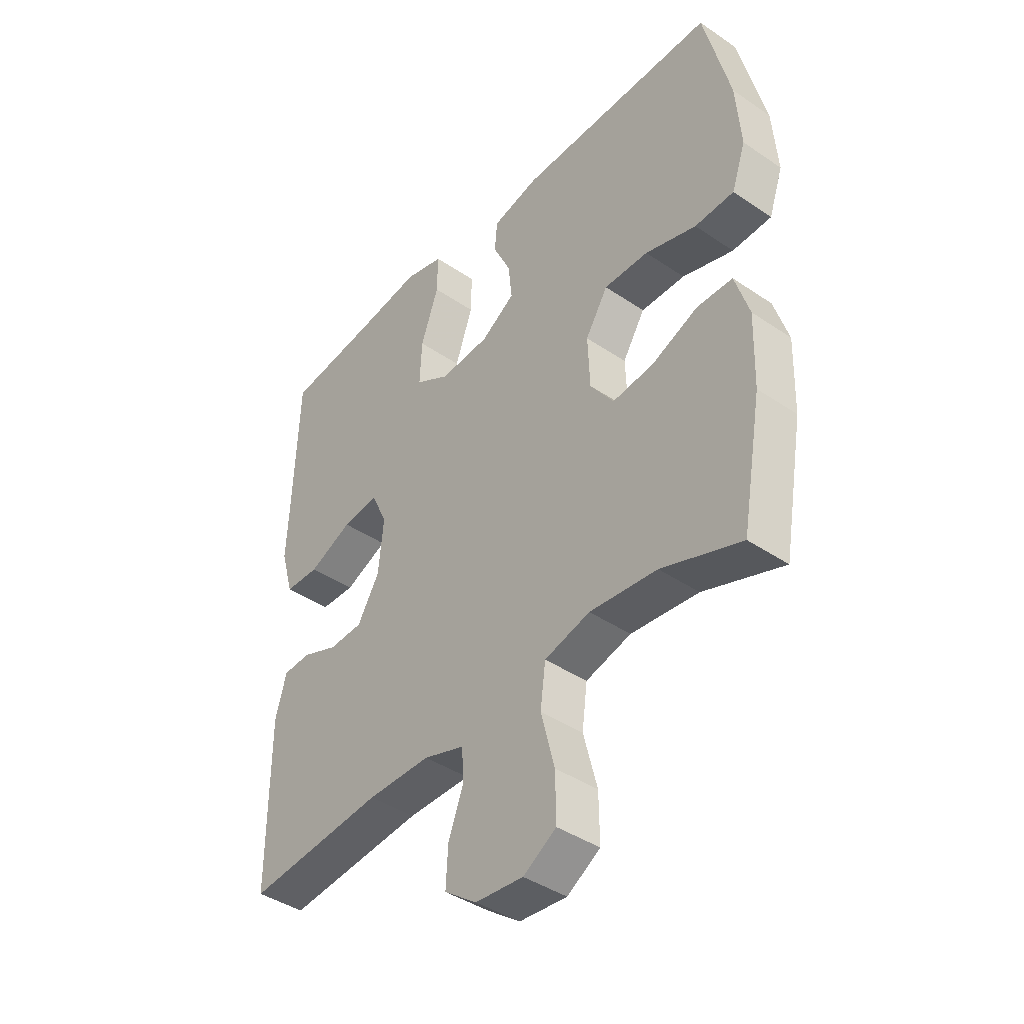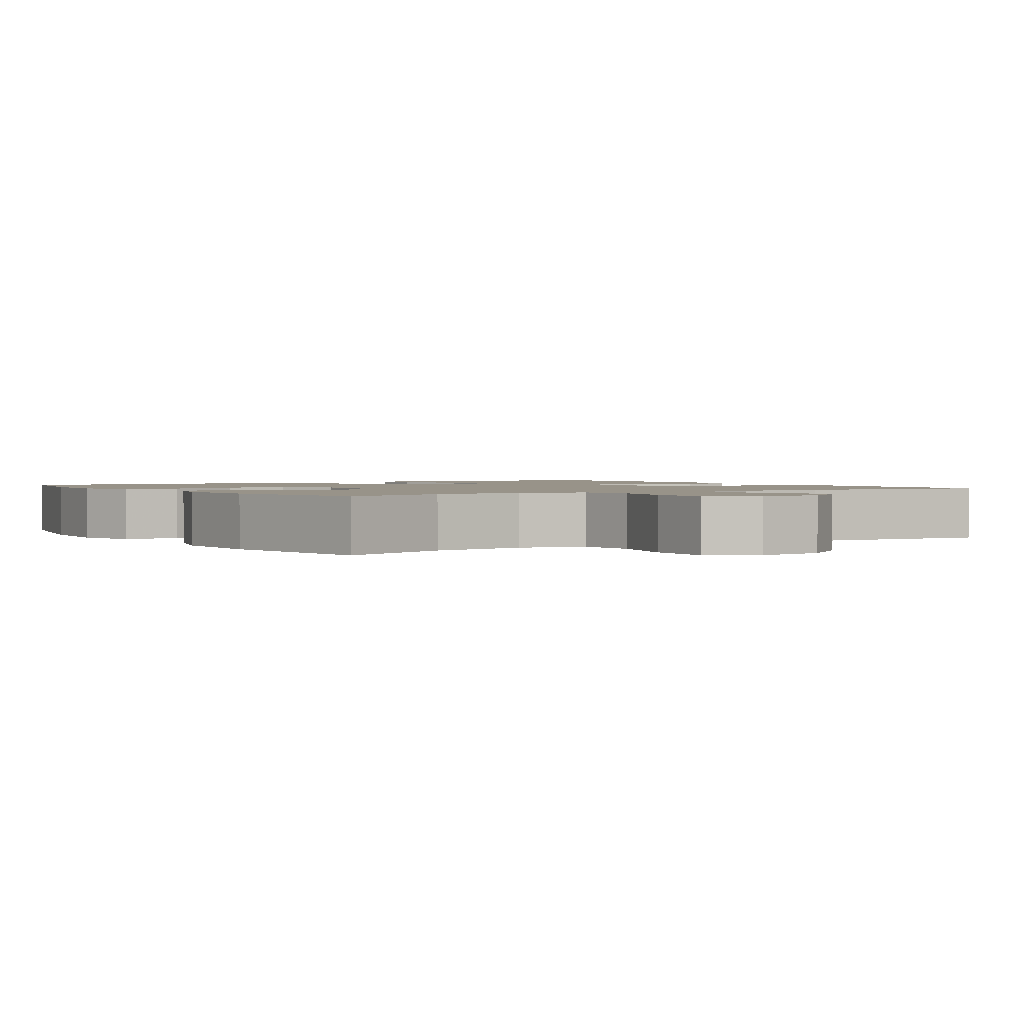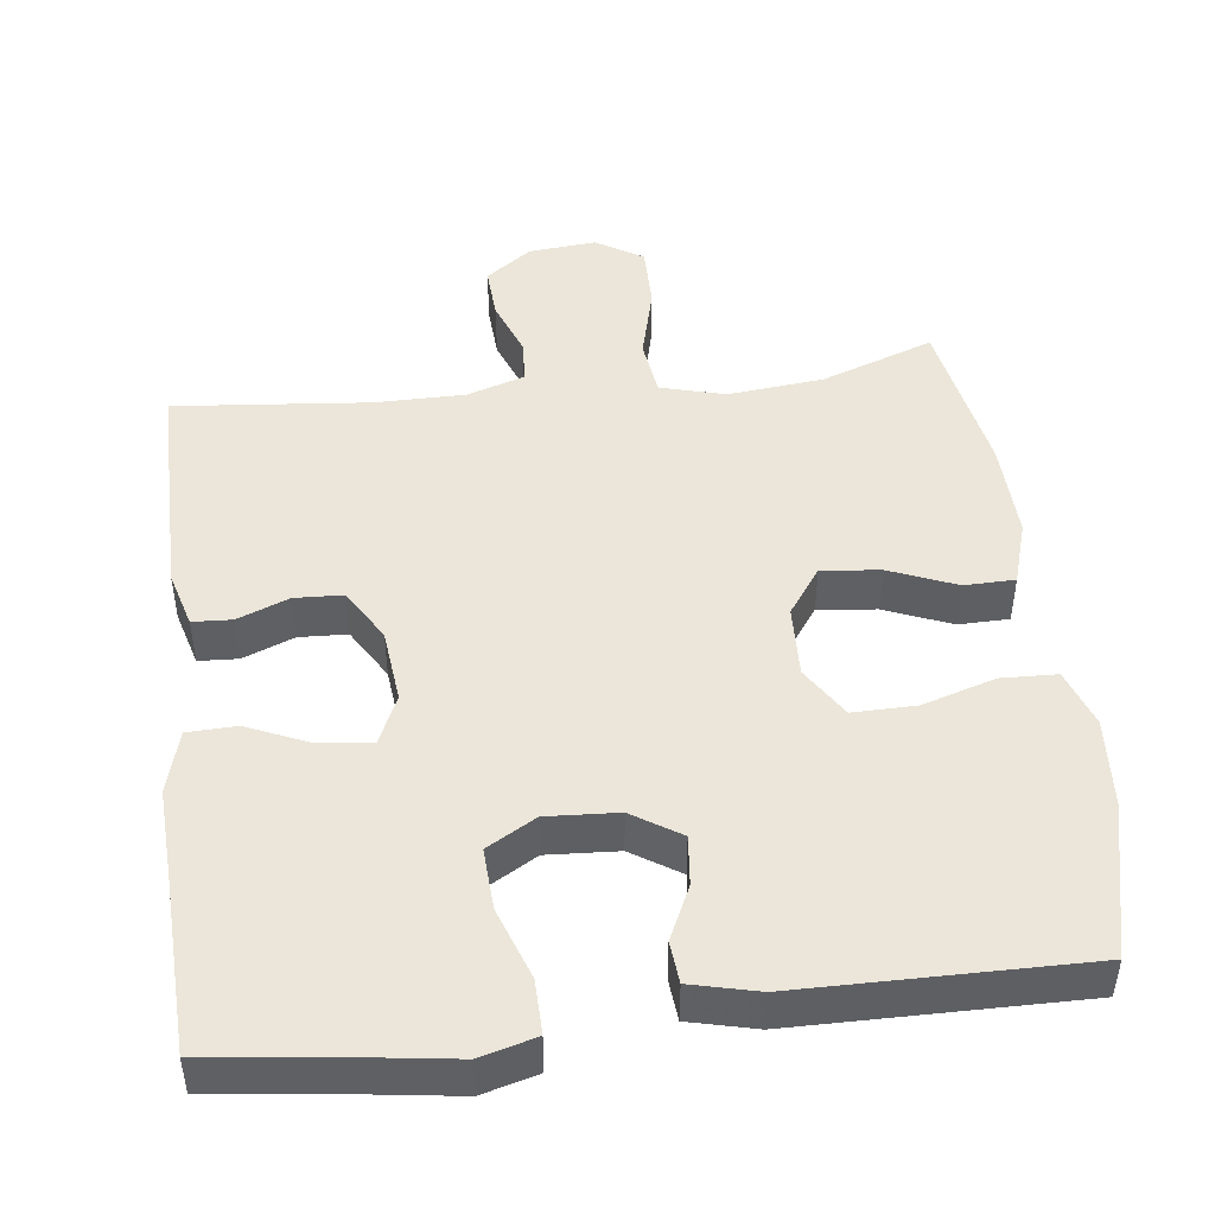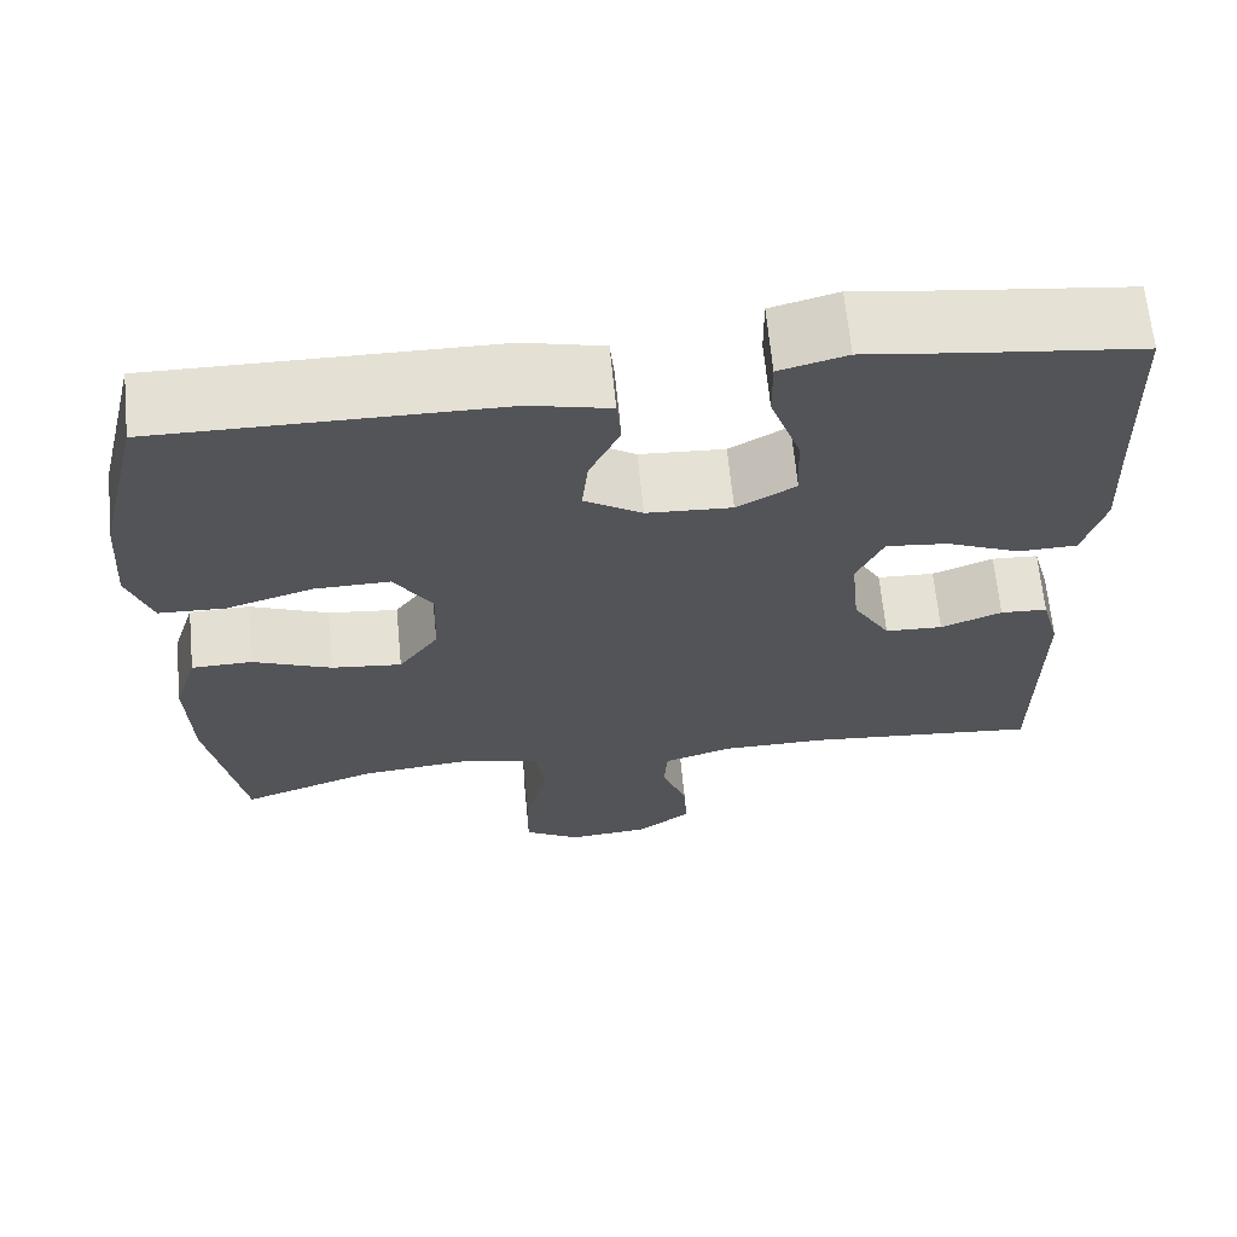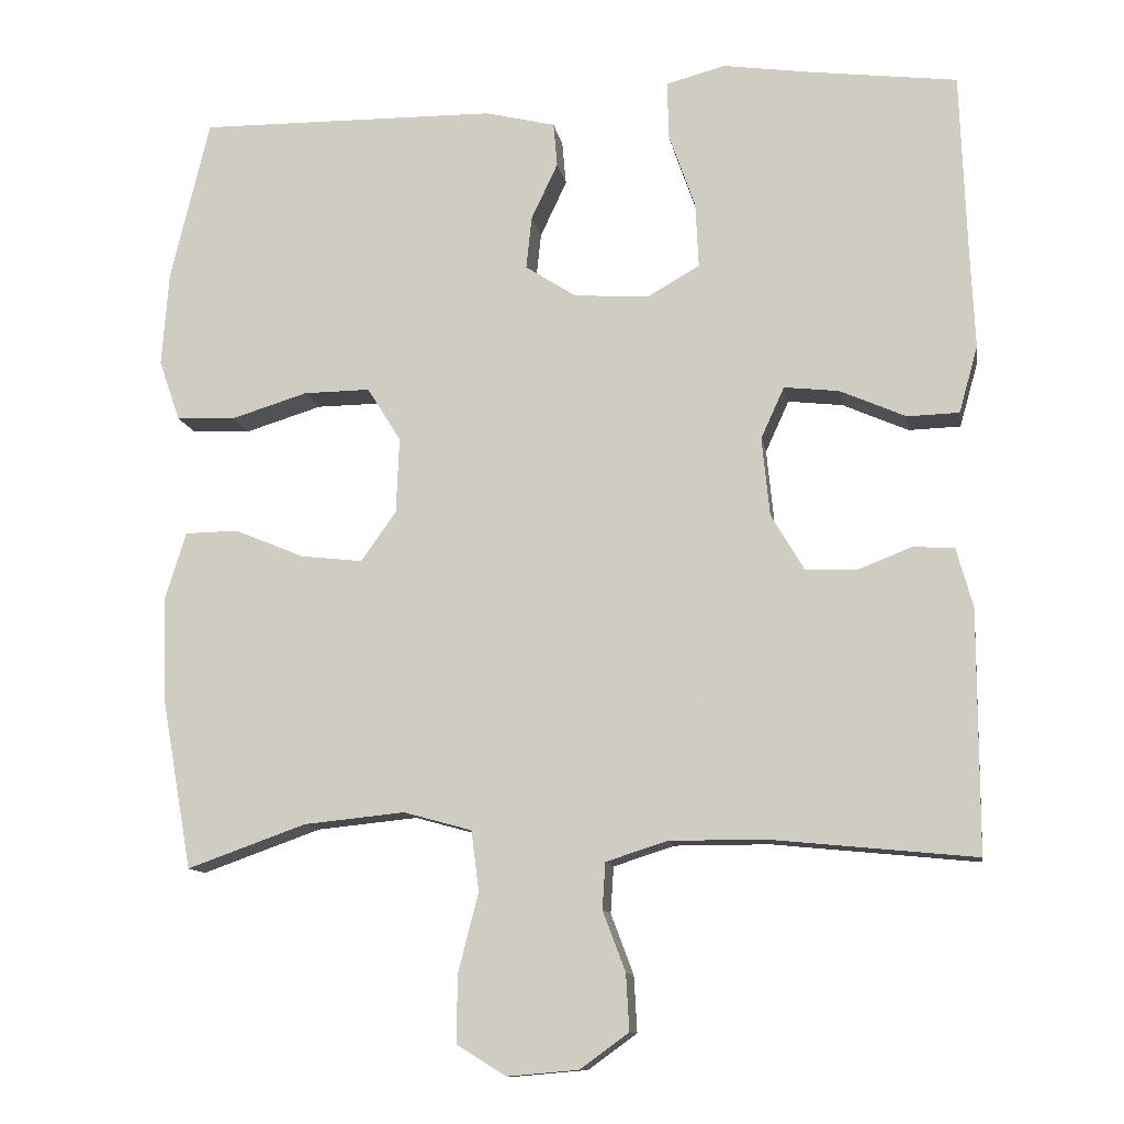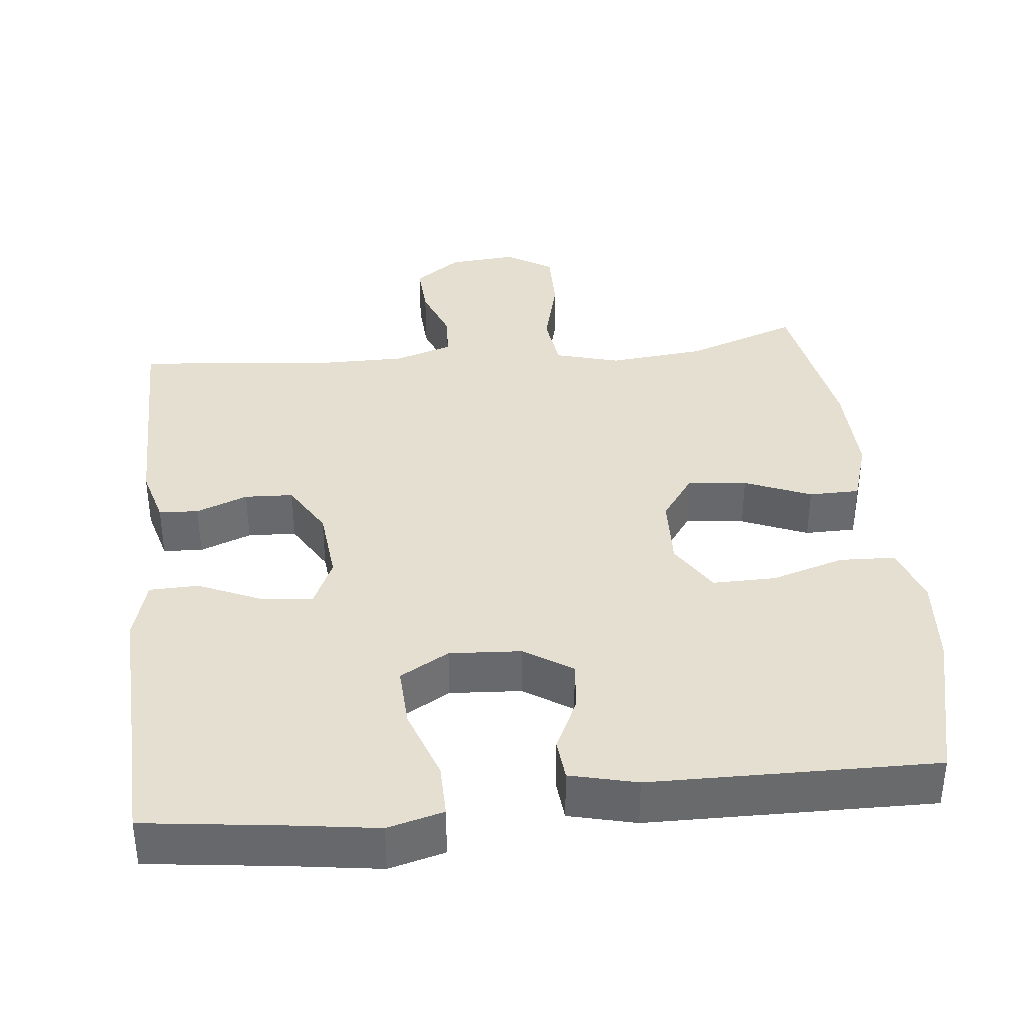
<metadata>
{"format":"obj","ext":"obj","renderer":"f3d","projection":"perspective","resolution":1024,"background":"white","views":[{"elev":-41.5,"azim":50.6,"up":"+Z"},{"elev":1.6,"azim":147.3,"up":"+Y"},{"elev":47.0,"azim":-7.1,"up":"+Y"},{"elev":66.0,"azim":174.4,"up":"+Z"},{"elev":-11.5,"azim":-170.4,"up":"+Z"},{"elev":37.4,"azim":-6.0,"up":"+Y"}]}
</metadata>
<code>
v 0.5 0.07 -0.5
v 0.348 0.07 -0.446
v 0.219 0.07 -0.433
v 0.132 0.07 -0.457
v 0.122 0.07 -0.534
v 0.148 0.07 -0.635
v 0.149 0.07 -0.721
v 0.086 0.07 -0.76
v -0.005 0.07 -0.752
v -0.067 0.07 -0.707
v -0.063 0.07 -0.635
v -0.034 0.07 -0.558
v -0.038 0.07 -0.499
v -0.116 0.07 -0.474
v -0.237 0.07 -0.474
v -0.5 0.07 -0.5
v -0.5 0.07 -0.192
v -0.479 0.07 -0.116
v -0.426 0.07 -0.113
v -0.357 0.07 -0.14
v -0.292 0.07 -0.137
v -0.25 0.07 -0.066
v -0.24 0.07 0.034
v -0.27 0.07 0.1
v -0.34 0.07 0.092
v -0.424 0.07 0.055
v -0.49 0.07 0.057
v -0.514 0.07 0.142
v -0.508 0.07 0.275
v -0.5 0.07 0.5
v -0.317 0.07 0.523
v -0.199 0.07 0.54
v -0.124 0.07 0.52
v -0.125 0.07 0.448
v -0.159 0.07 0.351
v -0.163 0.07 0.268
v -0.097 0.07 0.23
v -0.001 0.07 0.236
v 0.064 0.07 0.278
v 0.057 0.07 0.345
v 0.023 0.07 0.417
v 0.028 0.07 0.473
v 0.118 0.07 0.495
v 0.5 0.07 0.5
v 0.55 0.07 0.293
v 0.559 0.07 0.172
v 0.532 0.07 0.094
v 0.457 0.07 0.091
v 0.359 0.07 0.121
v 0.274 0.07 0.122
v 0.231 0.07 0.053
v 0.235 0.07 -0.044
v 0.28 0.07 -0.107
v 0.359 0.07 -0.098
v 0.448 0.07 -0.061
v 0.516 0.07 -0.062
v 0.543 0.07 -0.148
v 0.539 0.07 -0.281
v 0.5 0 -0.5
v 0.348 0 -0.446
v 0.219 0 -0.433
v 0.132 0 -0.457
v 0.122 0 -0.534
v 0.148 0 -0.635
v 0.149 0 -0.721
v 0.086 0 -0.76
v -0.005 0 -0.752
v -0.067 0 -0.707
v -0.063 0 -0.635
v -0.034 0 -0.558
v -0.038 0 -0.499
v -0.116 0 -0.474
v -0.237 0 -0.474
v -0.5 0 -0.5
v -0.5 0 -0.192
v -0.479 0 -0.116
v -0.426 0 -0.113
v -0.357 0 -0.14
v -0.292 0 -0.137
v -0.25 0 -0.066
v -0.24 0 0.034
v -0.27 0 0.1
v -0.34 0 0.092
v -0.424 0 0.055
v -0.49 0 0.057
v -0.514 0 0.142
v -0.508 0 0.275
v -0.5 0 0.5
v -0.317 0 0.523
v -0.199 0 0.54
v -0.124 0 0.52
v -0.125 0 0.448
v -0.159 0 0.351
v -0.163 0 0.268
v -0.097 0 0.23
v -0.001 0 0.236
v 0.064 0 0.278
v 0.057 0 0.345
v 0.023 0 0.417
v 0.028 0 0.473
v 0.118 0 0.495
v 0.5 0 0.5
v 0.55 0 0.293
v 0.559 0 0.172
v 0.532 0 0.094
v 0.457 0 0.091
v 0.359 0 0.121
v 0.274 0 0.122
v 0.231 0 0.053
v 0.235 0 -0.044
v 0.28 0 -0.107
v 0.359 0 -0.098
v 0.448 0 -0.061
v 0.516 0 -0.062
v 0.543 0 -0.148
v 0.539 0 -0.281
f 58 1 2
f 57 58 2
f 56 57 2
f 55 56 2
f 54 55 2
f 53 54 2 3
f 52 53 3 4
f 51 52 4
f 47 48 49
f 46 47 49
f 45 46 49
f 44 45 49
f 43 44 49
f 42 43 49
f 41 42 49
f 40 41 49
f 39 40 49 50
f 38 39 50 51
f 33 34 35
f 32 33 35
f 31 32 35
f 31 35 36
f 30 31 36
f 29 30 36
f 29 36 37
f 28 29 37
f 27 28 37
f 26 27 37
f 25 26 37
f 18 19 20
f 17 18 20
f 16 17 20
f 15 16 20
f 14 15 20 21
f 13 14 21 22
f 10 11 12
f 9 10 12
f 8 9 12
f 7 8 12
f 6 7 12
f 5 6 12
f 4 5 12 13
f 13 22 23
f 4 13 23
f 51 4 23
f 24 25 37 38
f 23 24 38 51
f 60 59 116
f 60 116 115
f 60 115 114
f 60 114 113
f 60 113 112
f 61 60 112 111
f 62 61 111 110
f 62 110 109
f 107 106 105
f 107 105 104
f 107 104 103
f 107 103 102
f 107 102 101
f 107 101 100
f 107 100 99
f 107 99 98
f 108 107 98 97
f 109 108 97 96
f 93 92 91
f 93 91 90
f 93 90 89
f 94 93 89
f 94 89 88
f 94 88 87
f 95 94 87
f 95 87 86
f 95 86 85
f 95 85 84
f 95 84 83
f 78 77 76
f 78 76 75
f 78 75 74
f 78 74 73
f 79 78 73 72
f 80 79 72 71
f 70 69 68
f 70 68 67
f 70 67 66
f 70 66 65
f 70 65 64
f 70 64 63
f 71 70 63 62
f 81 80 71
f 81 71 62
f 81 62 109
f 96 95 83 82
f 109 96 82 81
f 1 59 60 2
f 2 60 61 3
f 3 61 62 4
f 4 62 63 5
f 5 63 64 6
f 6 64 65 7
f 7 65 66 8
f 8 66 67 9
f 9 67 68 10
f 10 68 69 11
f 11 69 70 12
f 12 70 71 13
f 13 71 72 14
f 14 72 73 15
f 15 73 74 16
f 16 74 75 17
f 17 75 76 18
f 18 76 77 19
f 19 77 78 20
f 20 78 79 21
f 21 79 80 22
f 22 80 81 23
f 23 81 82 24
f 24 82 83 25
f 25 83 84 26
f 26 84 85 27
f 27 85 86 28
f 28 86 87 29
f 29 87 88 30
f 30 88 89 31
f 31 89 90 32
f 32 90 91 33
f 33 91 92 34
f 34 92 93 35
f 35 93 94 36
f 36 94 95 37
f 37 95 96 38
f 38 96 97 39
f 39 97 98 40
f 40 98 99 41
f 41 99 100 42
f 42 100 101 43
f 43 101 102 44
f 44 102 103 45
f 45 103 104 46
f 46 104 105 47
f 47 105 106 48
f 48 106 107 49
f 49 107 108 50
f 50 108 109 51
f 51 109 110 52
f 52 110 111 53
f 53 111 112 54
f 54 112 113 55
f 55 113 114 56
f 56 114 115 57
f 57 115 116 58
f 58 116 59 1

</code>
